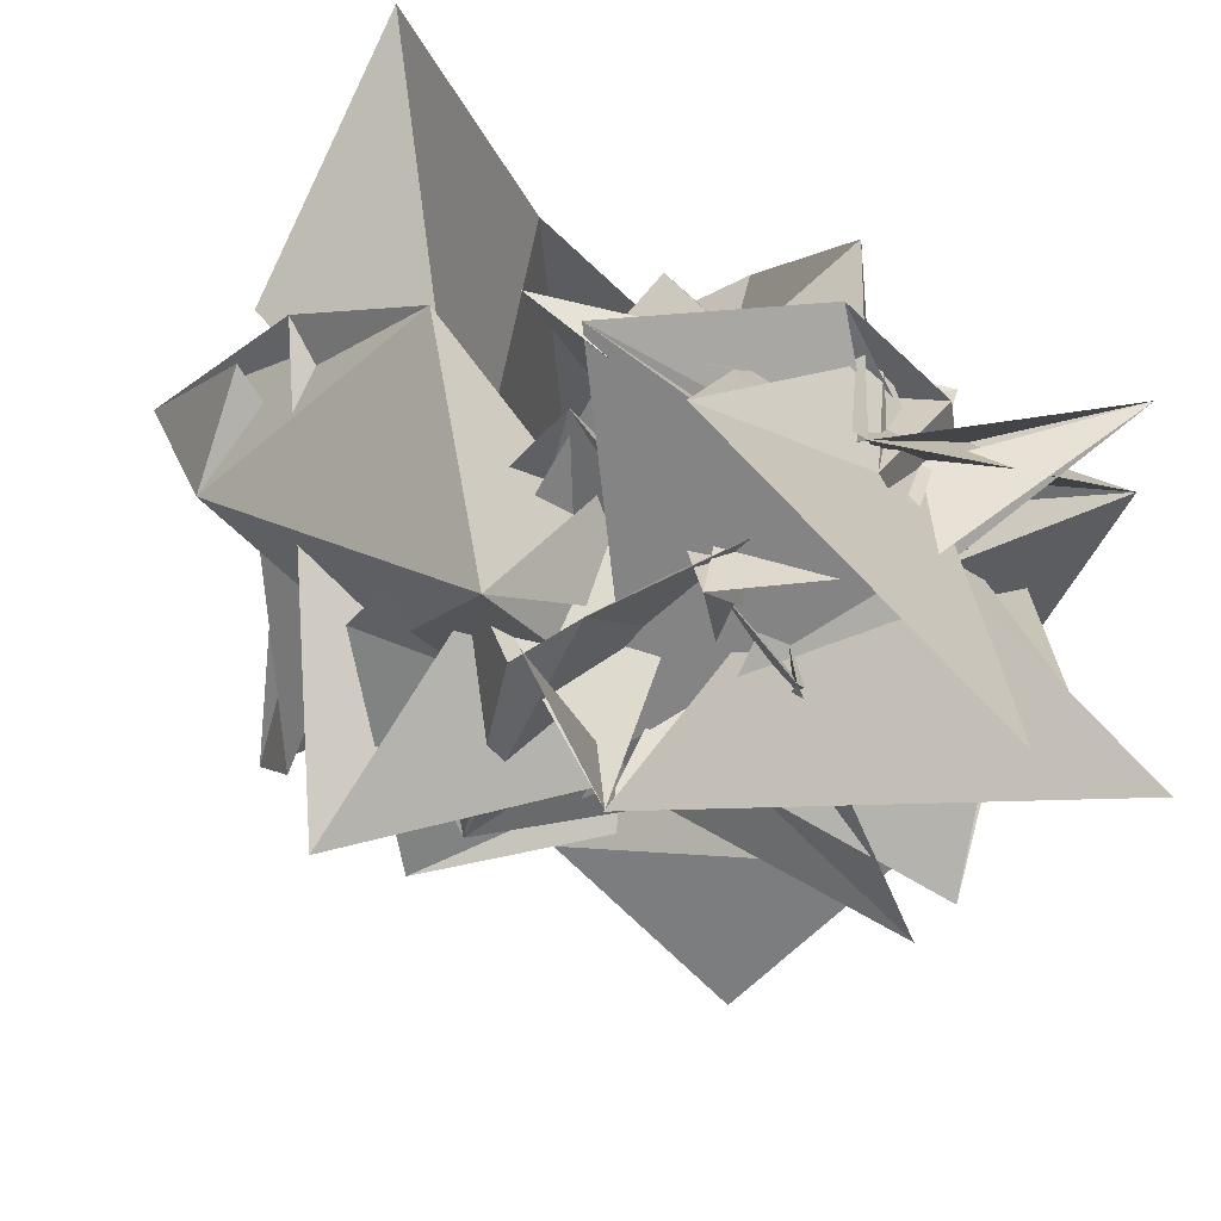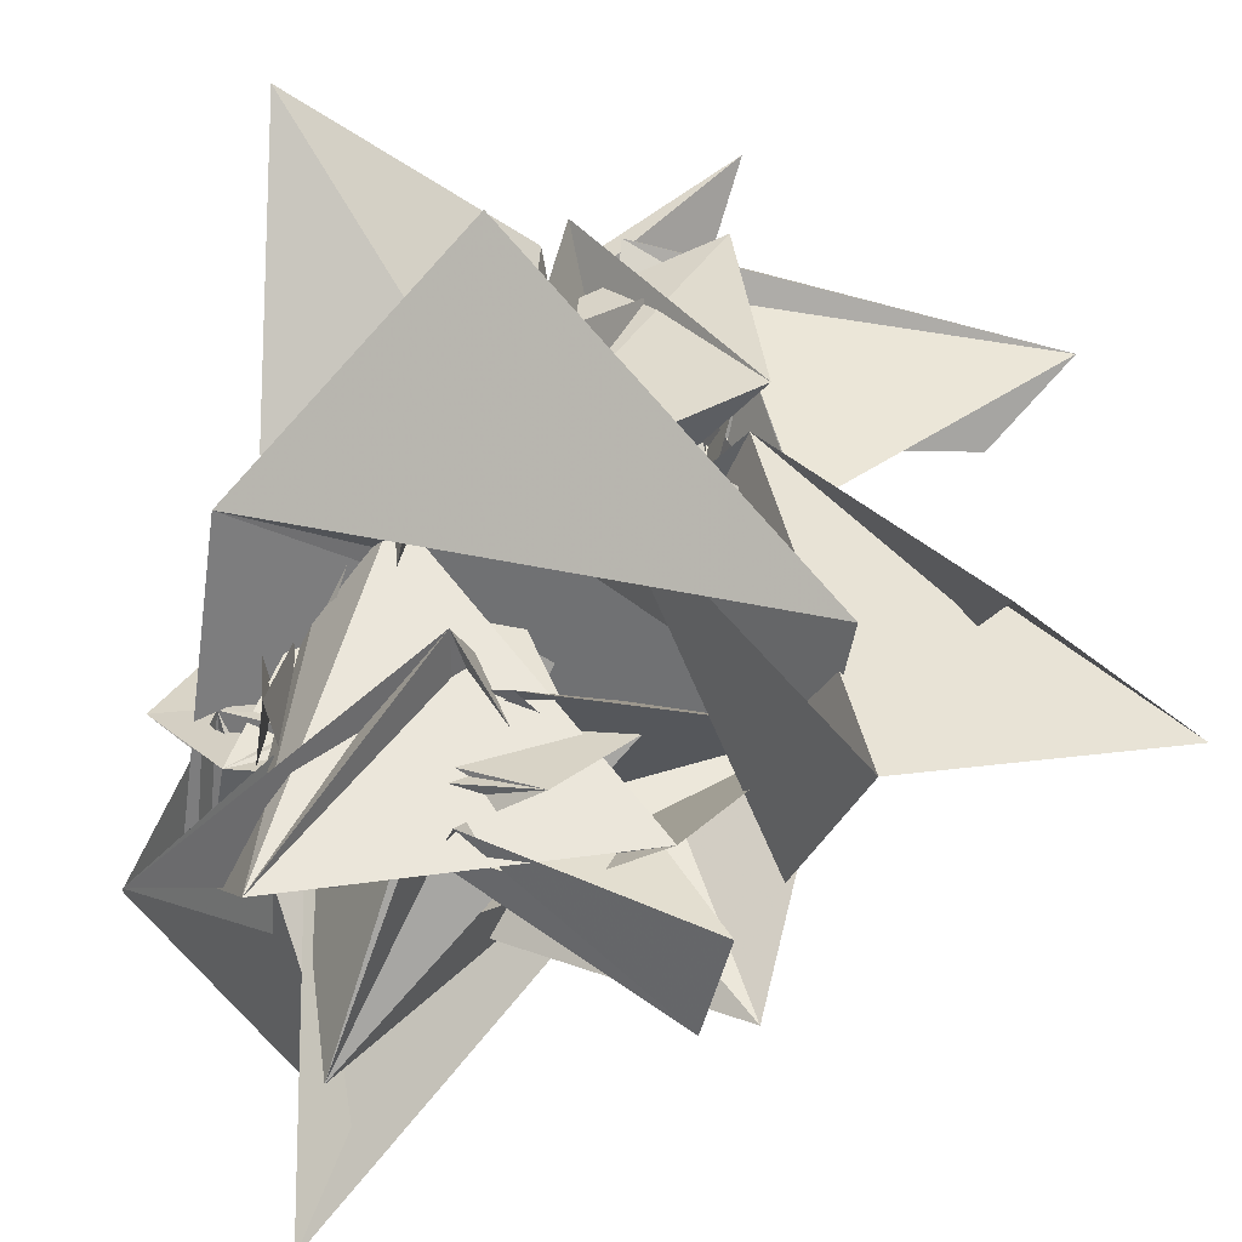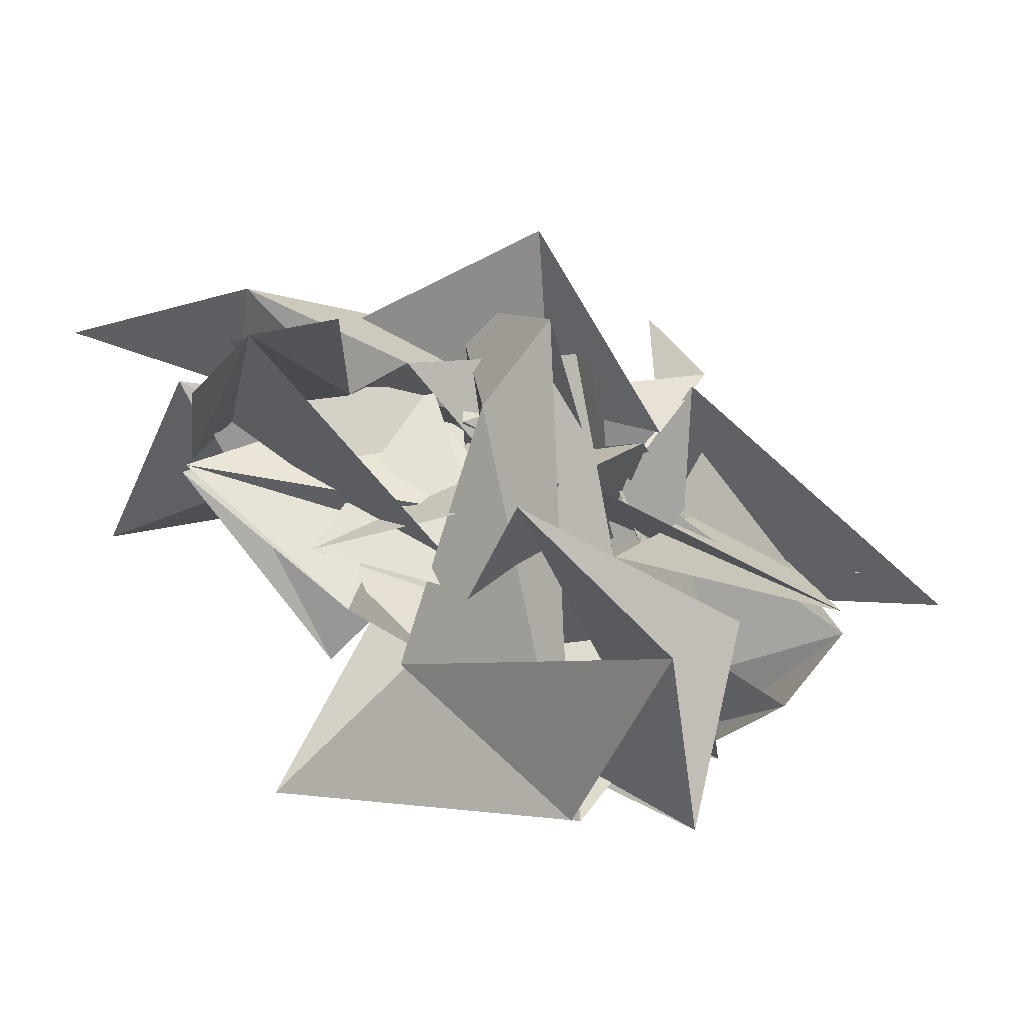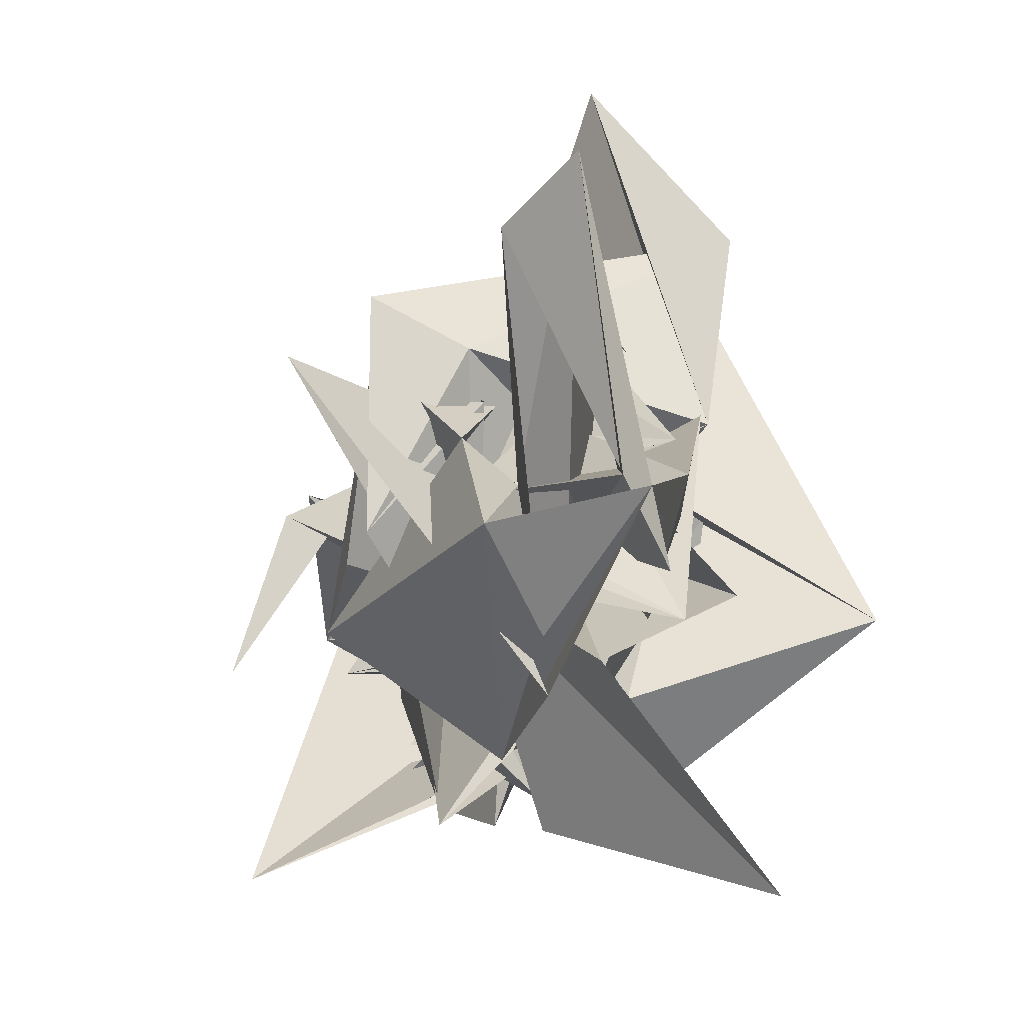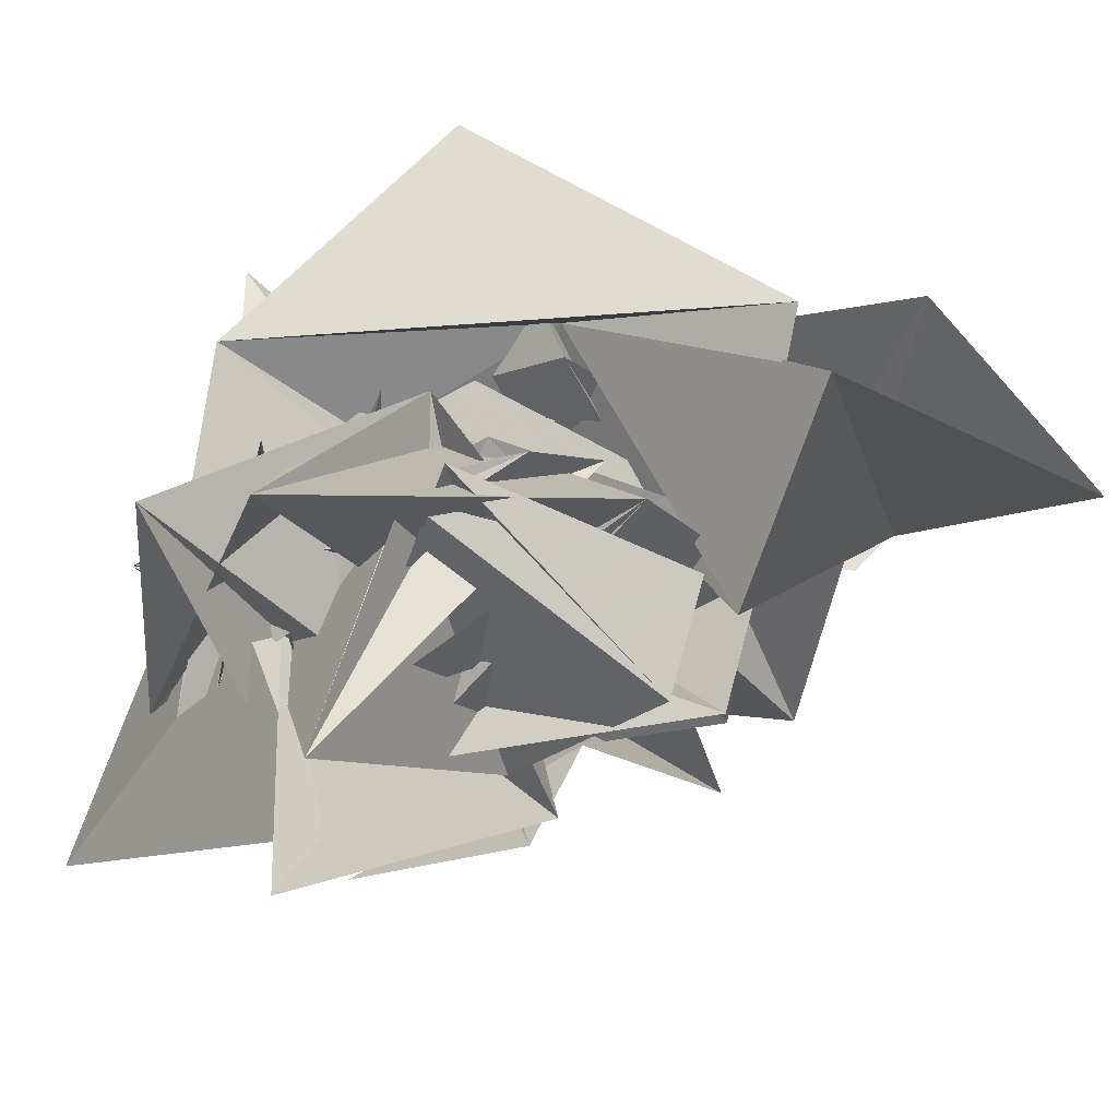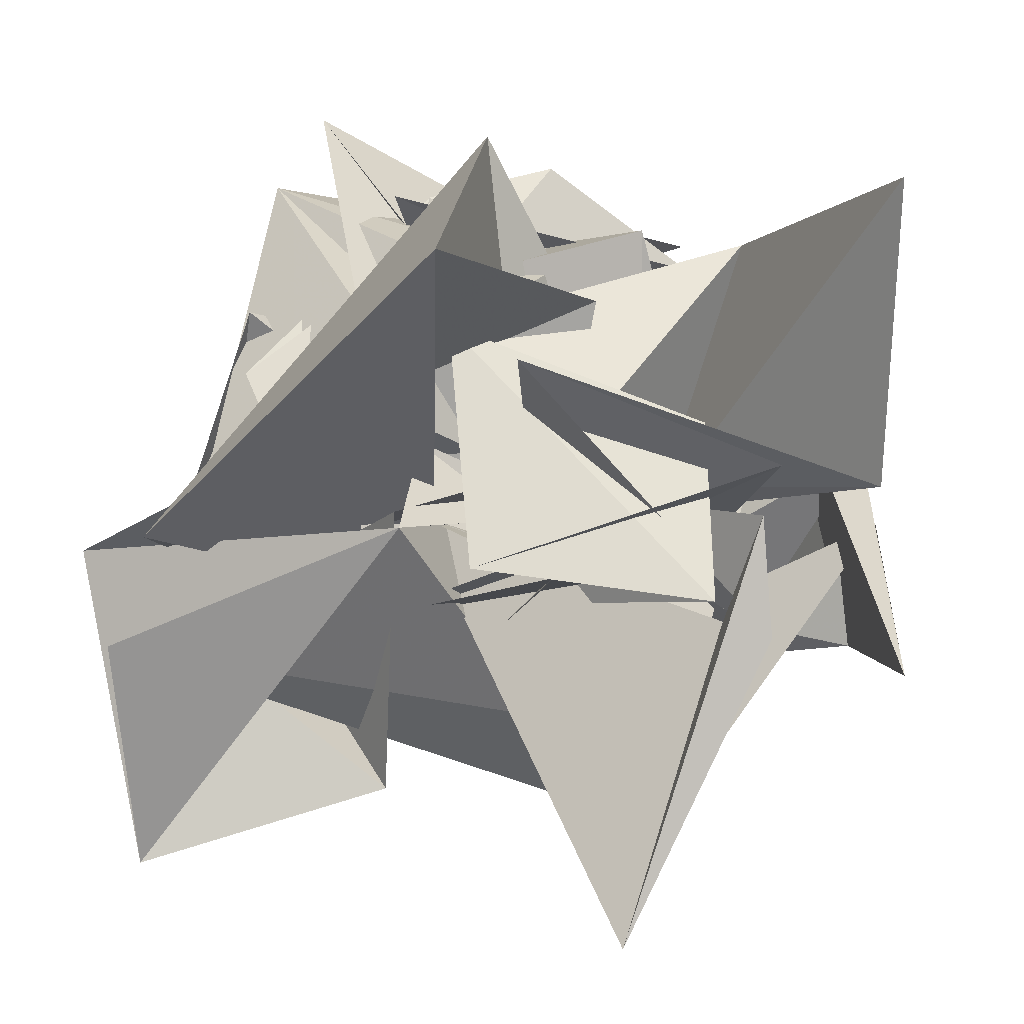
<metadata>
{"format":"obj","ext":"obj","renderer":"f3d","projection":"perspective","resolution":1024,"background":"white","views":[{"elev":-48.9,"azim":162.1,"up":"+Y"},{"elev":23.5,"azim":-93.6,"up":"+Y"},{"elev":79.9,"azim":-124.0,"up":"+Z"},{"elev":13.2,"azim":111.1,"up":"+Z"},{"elev":-17.4,"azim":-99.1,"up":"+Y"},{"elev":74.0,"azim":15.0,"up":"+Y"}]}
</metadata>
<code>
v  0.2733  5.728  -0.7673
v  0.8964  5.99  -0.2662
v  0.7592  6.392  -0.3965
v  0.2681  6.221  -0.151
v  0.3044  6.385  -0.5296
v  0.5479  6.072  -0.6377
v  0.666  6.348  0.02681
v  0.3536  6.035  -0.1039
v  1.044  6.434  -0.01704
v  1.01  6.29  -0.0383
v  0.8628  6.485  -0.4818
v  0.4244  5.847  -0.6847
v  0.6613  6.26  -0.74
v  0.4661  6.308  -0.5372
v  0.3458  6.342  -0.5868
v  0.3206  6.041  -0.1941
v  0.8663  6.21  -0.3197
v  0.3104  6.347  -0.2267
v  0.7051  6.024  -0.5533
v  1.064  6.427  -0.6214
v  1.286  6.296  -0.229
v  0.7141  6.311  -0.1276
v  1.041  5.914  -1.056
v  0.6694  6.4  -0.8626
v  0.4433  6.451  -0.2656
v  0.3753  5.949  -0.7189
v  0.7875  6.032  -0.3647
v  0.5281  6.581  -0.5272
v  0.2688  6.309  -0.8139
v  0.8007  6.651  -0.6012
v  0.7108  6.617  -0.3
v  1.031  6.398  0.08119
v  1.077  6.216  0.1768
v  0.9116  6.242  -0.8884
v  0.7112  6.087  -0.8947
v  0.3388  6.422  -0.3993
v  0.4198  6.292  -0.6057
v  0.7265  6.211  -0.7557
v  0.3141  6.304  -0.9765
v  0.7407  6.097  -0.9352
v  0.8506  6.528  -0.7084
v  1.058  6.364  -0.3311
v  0.7356  6.785  -0.09264
v  0.3039  6.698  0.2149
v  1.069  6.503  -0.6953
v  0.7738  6.464  -0.7555
v  0.5655  6.357  -0.8523
v  0.7744  6.348  -0.9739
v  1.106  6.364  -0.8195
v  0.6031  6.063  -0.781
v  0.8291  6.504  -0.5155
v  0.6827  6.704  -0.8557
v  0.6222  6.746  -0.3055
v  0.1704  6.511  0.02372
v  0.4195  6.426  0.5226
v  1.196  6.4  -0.8188
v  0.8981  6.576  -0.4783
v  0.5024  6.393  -0.3367
v  0.6362  6.438  -0.5893
v  0.6599  6.231  -0.7791
v  0.858  6.133  -0.2816
v  0.949  6.695  -0.605
v  0.7057  7.127  -0.466
v  0.3006  6.674  0.00926
v  0.4425  6.213  -0.06242
v  0.8056  6.473  0.2909
v  0.5194  6.483  -0.7884
v  0.6245  6.113  -0.7107
v  0.874  6.061  -0.6436
v  0.496  6.499  -0.4407
v  1.011  6.08  -0.5336
v  0.8386  6.412  0.07651
v  0.9748  6.427  -0.1534
v  0.5702  6.667  -0.3085
v  0.7915  6.4  -0.06925
v  0.838  6.593  -0.2291
v  0.7128  6.723  -0.1336
v  0.626  6.115  -0.837
v  1.059  6.447  -0.7059
v  0.7446  6.752  -0.5635
v  0.5618  6.395  -0.003538
v  1.021  6.194  0.0457
v  1.07  6.154  -0.3551
v  1.01  6.804  -0.0697
v  0.712  6.566  0.01858
v  1.199  6.477  -0.2477
v  1.28  6.913  -0.07208
v  1.19  6.804  -0.4004
v  0.7665  6.593  -0.6677
v  0.9849  6.528  -0.8231
v  0.8147  6.357  -0.346
v  1.145  6.144  -0.4773
v  1.206  6.455  -0.05455
v  1.287  6.688  -0.3709
v  0.73  6.574  -0.1794
v  1.171  6.427  -0.178
v  1.331  6.927  -0.3212
v  0.8717  6.81  -0.04834
v  0.7091  6.686  -0.4979
v  0.9089  5.945  -0.3118
v  1.114  6.313  -0.3444
v  0.9593  6.291  -0.06899
v  1.285  6.564  -0.6393
v  1.523  6.625  -0.1308
v  1.233  6.575  -0.1291
v  1.276  6.704  0.4849
v  1.387  6.828  -0.05712
v  0.8598  6.886  -0.4004
v  1.138  6.428  -0.3363
v  1.171  6.602  -0.8118
v  1.118  5.921  -0.5889
v  0.8498  6.102  -0.2339
v  1.249  6.124  0.08362
v  1.461  6.719  -0.4459
v  1.602  6.949  -0.02171
v  1.514  6.729  -0.3235
v  1.251  6.55  0.3415
v  1.322  6.896  -0.2389
v  0.916  6.517  -0.2942
v  1.502  6.83  -0.3584
v  1.404  7.131  -0.7798
f 1 2 13
f 1 13 12
f 2 3 14
f 2 14 13
f 3 4 15
f 3 15 14
f 4 5 16
f 4 16 15
f 5 6 17
f 5 17 16
f 6 7 18
f 6 18 17
f 7 8 19
f 7 19 18
f 8 9 20
f 8 20 19
f 9 10 21
f 9 21 20
f 10 11 22
f 10 22 21
f 12 13 24
f 12 24 23
f 13 14 25
f 13 25 24
f 14 15 26
f 14 26 25
f 15 16 27
f 15 27 26
f 16 17 28
f 16 28 27
f 17 18 29
f 17 29 28
f 18 19 30
f 18 30 29
f 19 20 31
f 19 31 30
f 20 21 32
f 20 32 31
f 21 22 33
f 21 33 32
f 23 24 35
f 23 35 34
f 24 25 36
f 24 36 35
f 25 26 37
f 25 37 36
f 26 27 38
f 26 38 37
f 27 28 39
f 27 39 38
f 28 29 40
f 28 40 39
f 29 30 41
f 29 41 40
f 30 31 42
f 30 42 41
f 31 32 43
f 31 43 42
f 32 33 44
f 32 44 43
f 34 35 46
f 34 46 45
f 35 36 47
f 35 47 46
f 36 37 48
f 36 48 47
f 37 38 49
f 37 49 48
f 38 39 50
f 38 50 49
f 39 40 51
f 39 51 50
f 40 41 52
f 40 52 51
f 41 42 53
f 41 53 52
f 42 43 54
f 42 54 53
f 43 44 55
f 43 55 54
f 45 46 57
f 45 57 56
f 46 47 58
f 46 58 57
f 47 48 59
f 47 59 58
f 48 49 60
f 48 60 59
f 49 50 61
f 49 61 60
f 50 51 62
f 50 62 61
f 51 52 63
f 51 63 62
f 52 53 64
f 52 64 63
f 53 54 65
f 53 65 64
f 54 55 66
f 54 66 65
f 56 57 68
f 56 68 67
f 57 58 69
f 57 69 68
f 58 59 70
f 58 70 69
f 59 60 71
f 59 71 70
f 60 61 72
f 60 72 71
f 61 62 73
f 61 73 72
f 62 63 74
f 62 74 73
f 63 64 75
f 63 75 74
f 64 65 76
f 64 76 75
f 65 66 77
f 65 77 76
f 67 68 79
f 67 79 78
f 68 69 80
f 68 80 79
f 69 70 81
f 69 81 80
f 70 71 82
f 70 82 81
f 71 72 83
f 71 83 82
f 72 73 84
f 72 84 83
f 73 74 85
f 73 85 84
f 74 75 86
f 74 86 85
f 75 76 87
f 75 87 86
f 76 77 88
f 76 88 87
f 78 79 90
f 78 90 89
f 79 80 91
f 79 91 90
f 80 81 92
f 80 92 91
f 81 82 93
f 81 93 92
f 82 83 94
f 82 94 93
f 83 84 95
f 83 95 94
f 84 85 96
f 84 96 95
f 85 86 97
f 85 97 96
f 86 87 98
f 86 98 97
f 87 88 99
f 87 99 98
f 89 90 101
f 89 101 100
f 90 91 102
f 90 102 101
f 91 92 103
f 91 103 102
f 92 93 104
f 92 104 103
f 93 94 105
f 93 105 104
f 94 95 106
f 94 106 105
f 95 96 107
f 95 107 106
f 96 97 108
f 96 108 107
f 97 98 109
f 97 109 108
f 98 99 110
f 98 110 109
f 100 101 112
f 100 112 111
f 101 102 113
f 101 113 112
f 102 103 114
f 102 114 113
f 103 104 115
f 103 115 114
f 104 105 116
f 104 116 115
f 105 106 117
f 105 117 116
f 106 107 118
f 106 118 117
f 107 108 119
f 107 119 118
f 108 109 120
f 108 120 119
f 109 110 121
f 109 121 120

</code>
